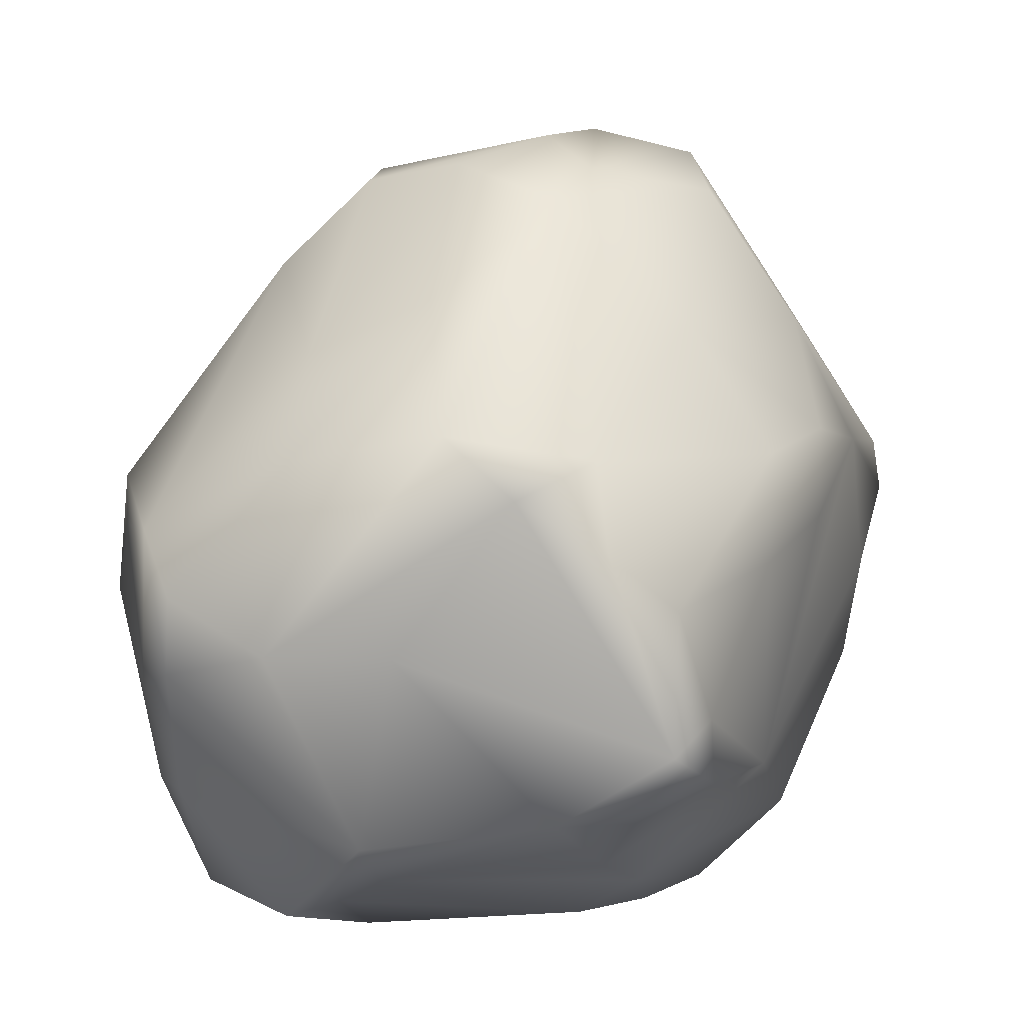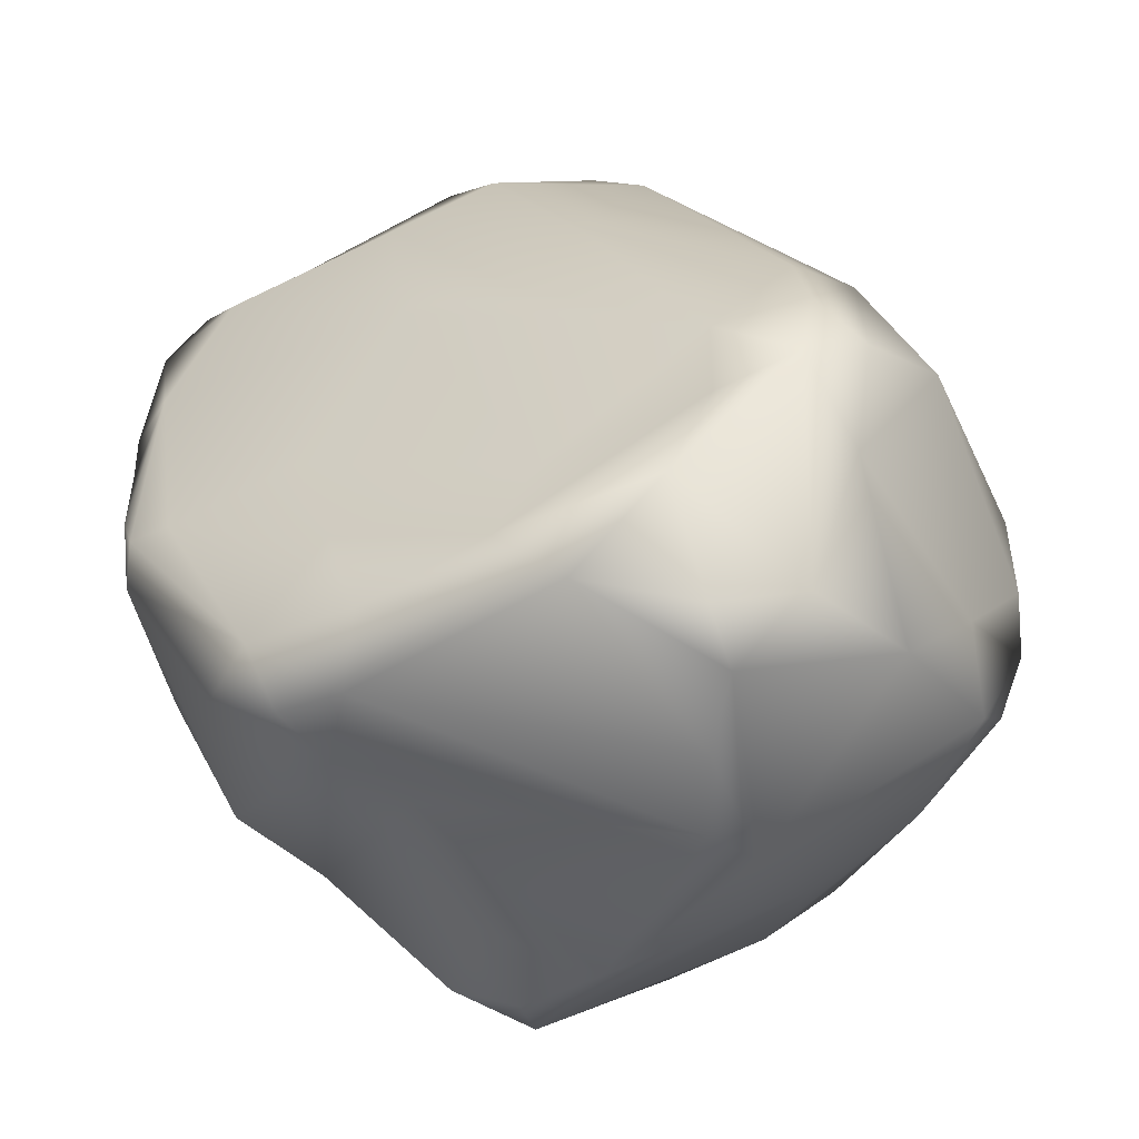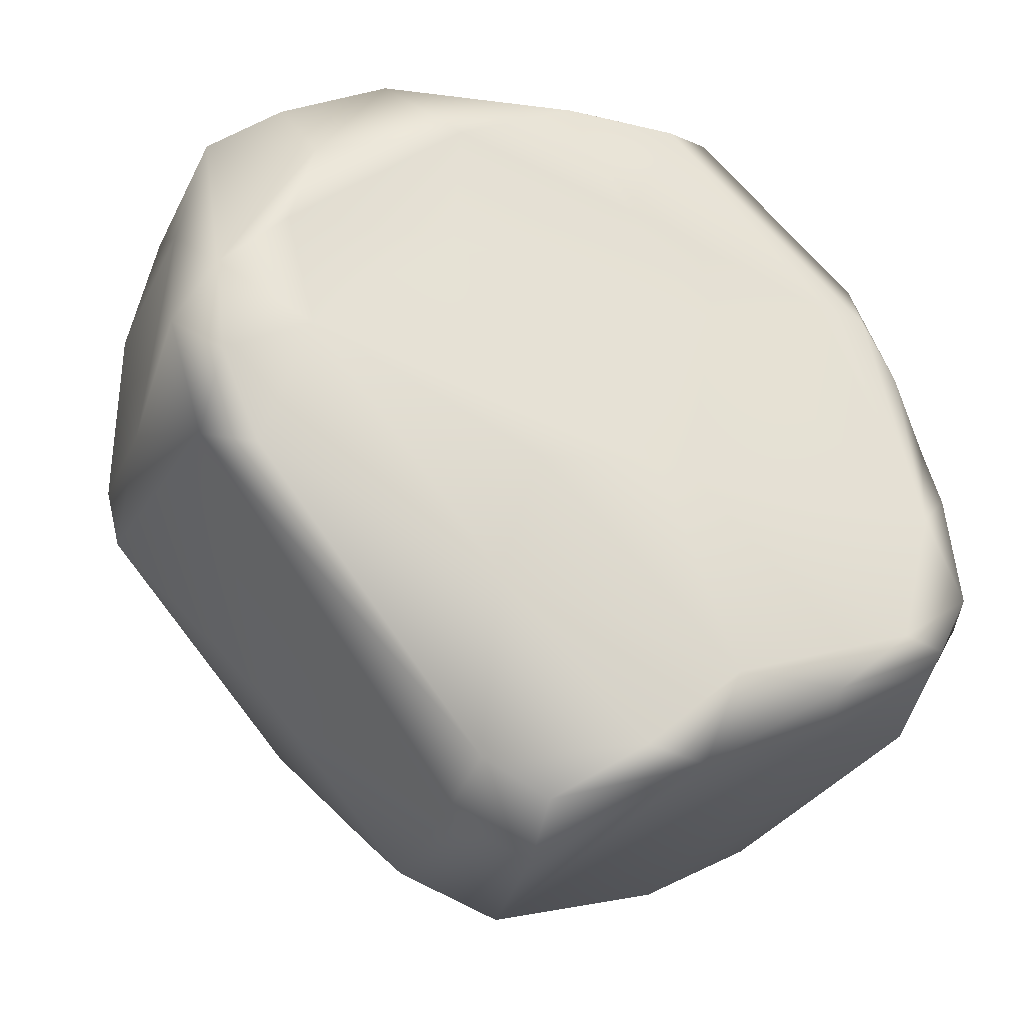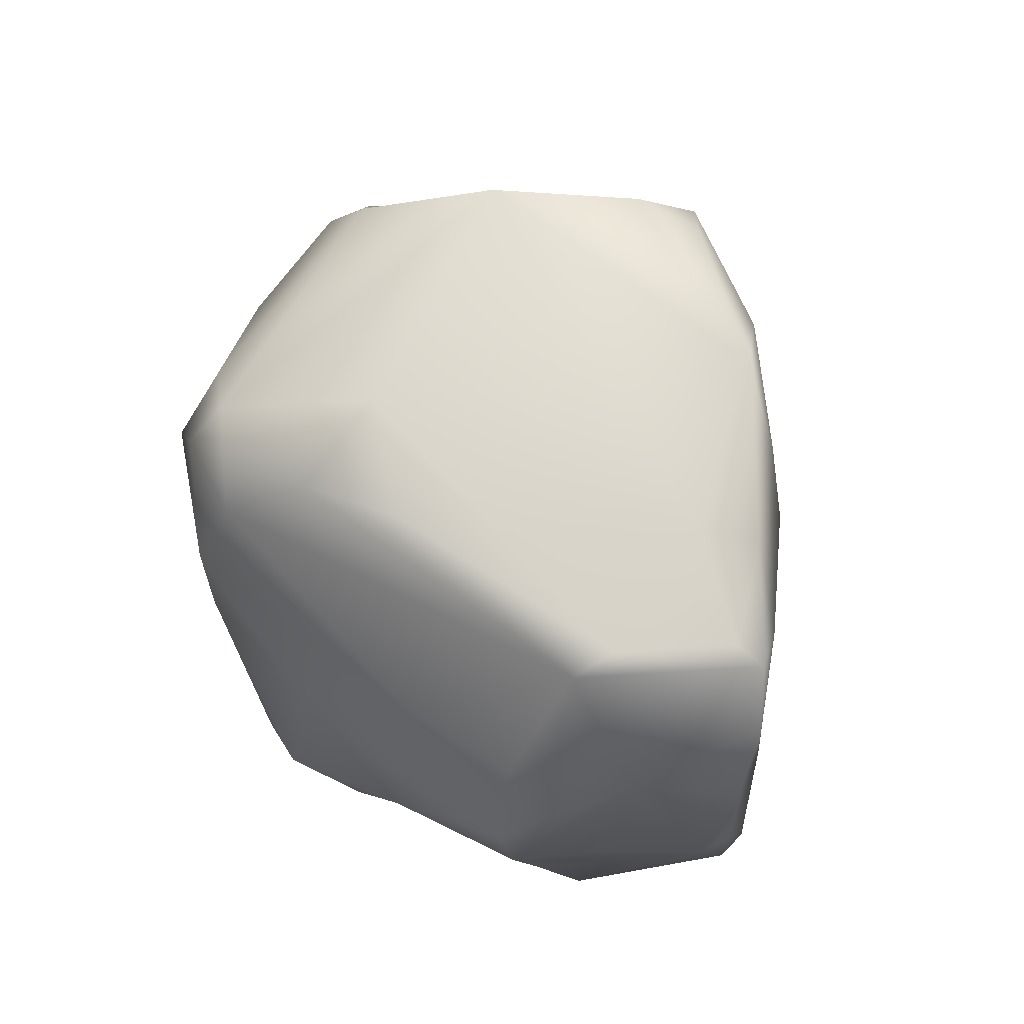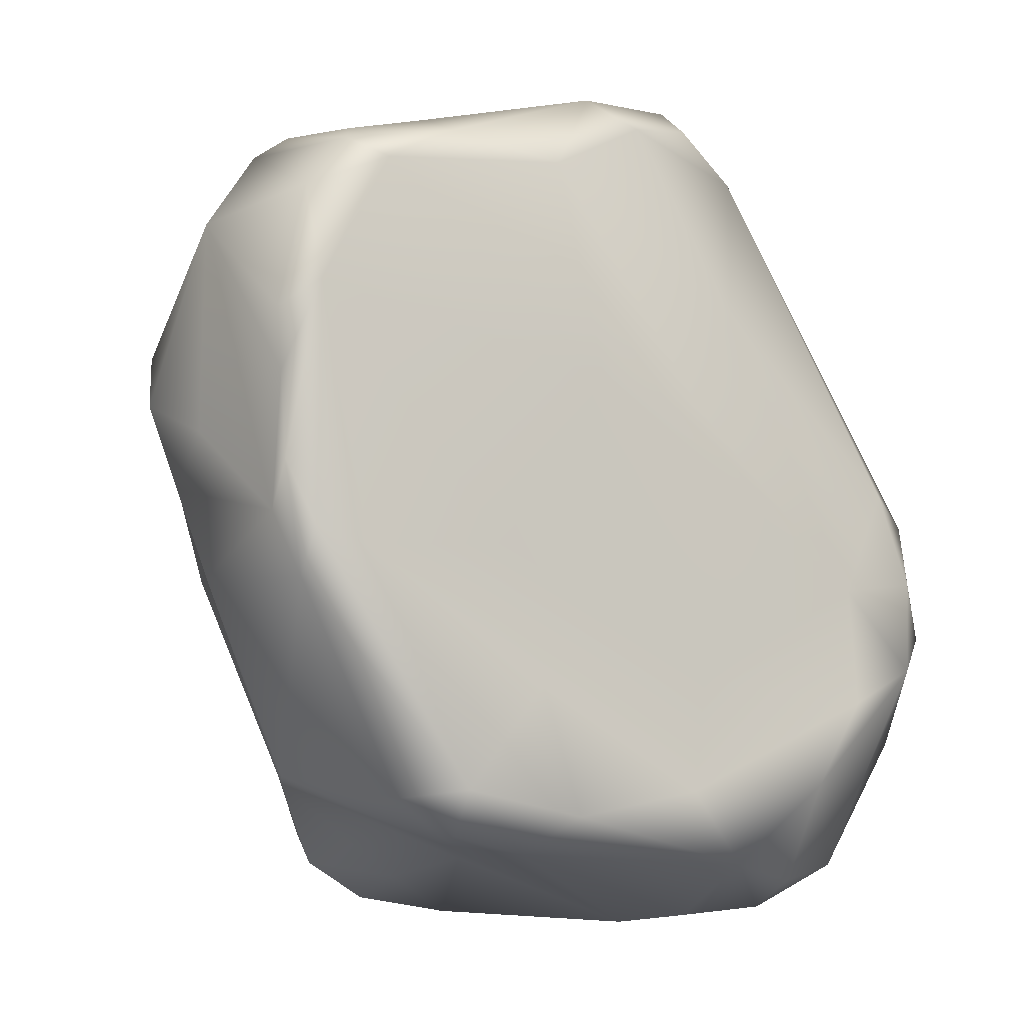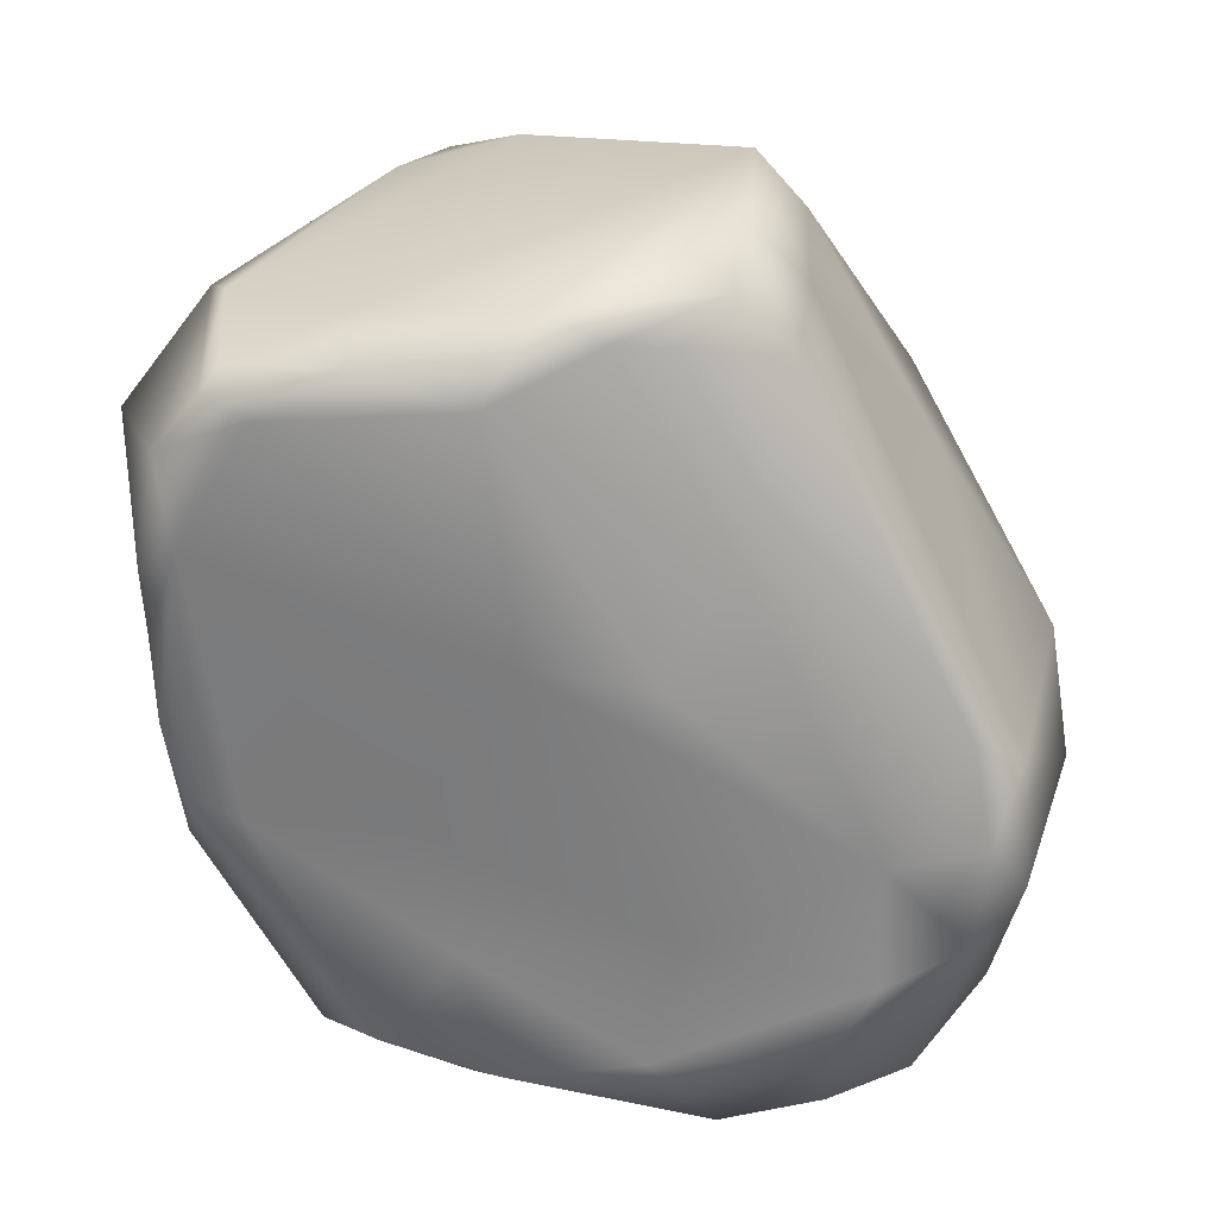
<metadata>
{"format":"obj","ext":"obj","renderer":"f3d","projection":"perspective","resolution":1024,"background":"white","views":[{"elev":-32.7,"azim":-24.1,"up":"+Z"},{"elev":-52.2,"azim":-170.6,"up":"+Z"},{"elev":64.3,"azim":-13.6,"up":"+Y"},{"elev":63.7,"azim":75.6,"up":"+Z"},{"elev":-7.3,"azim":135.9,"up":"+Z"},{"elev":29.9,"azim":169.1,"up":"+Z"}]}
</metadata>
<code>
g stone_1
v 0.7687 0.1103 0.3667
v 0.7612 0.1137 0.2421
v 0.7062 0.166 0.4194
v 0.7558 0.1231 0.07017
v 0.7437 -0.164 0.1553
v 0.7164 0.169 -0.0572
v 0.7128 -0.2762 0.05253
v 0.7437 0.06963 -0.02301
v -0.935 -0.07435 -0.03465
v 0.2443 0.2418 -0.6763
v 0.1949 -0.4758 -0.699
v 0.1232 -0.6062 -0.6364
v 0.4797 -0.4829 0.4933
v -0.9371 -0.1268 -0.1873
v 0.649 0.1662 0.7084
v 0.02004 -0.4213 0.8903
v 0.2041 0.3637 -0.6033
v 0.4186 0.277 -0.5524
v -0.1026 -0.372 -0.8073
v -0.1772 -0.7805 -0.4407
v 0.252 -0.6452 -0.2696
v -0.4192 0.2771 -0.79
v -0.6919 -0.1211 0.3714
v -0.1148 0.407 -0.3232
v 0.7691 -0.1186 0.5635
v -0.06671 0.4398 0.2245
v 0.5785 -0.1037 0.7739
v 0.1076 -0.3009 -0.7271
v -0.1466 -0.6997 0.6931
v 0.5774 0.2125 0.6743
v 0.1255 -0.5831 0.8135
v -0.5669 0.3528 -0.7027
v -0.2576 0.1684 0.9382
v 0.732 0.1452 0.6048
v 0.5396 -0.1472 -0.5211
v -0.3338 -0.0461 -0.8285
v 0.5982 -0.1878 0.7455
v -0.8333 -0.135 -0.5172
v -0.7387 -0.5438 -0.2347
v -0.4416 0.52 -0.1298
v -0.2843 -0.789 0.3804
v -0.7138 0.4906 -0.216
v 0.003088 -0.8021 0.1491
v -0.4409 0.5416 -0.3658
v 0.3357 -0.6738 0.3532
v 0.5068 0.1701 -0.5683
v -0.5168 -0.7733 -0.2596
v 0.2739 0.3312 -0.3489
v 0.7418 -0.3362 0.2274
v -0.7056 0.4558 0.02788
v -0.8344 0.3098 -0.07236
v 0.408 -0.3102 -0.5328
v 0.2426 -0.4311 0.8408
v 0.1646 0.3919 0.2694
v -0.4151 -0.1319 -0.8137
v -0.5443 -0.394 0.6468
v 0.06795 -0.7339 0.6755
v -0.04382 0.4399 -0.5521
v -0.6976 -0.3228 -0.5447
v 0.7062 -0.1833 -0.1325
v -0.3341 -0.1023 0.9593
v 0.06943 -0.8045 0.5148
v -0.672 0.4328 -0.4444
v 0.2147 0.317 0.7096
v 0.05411 -0.5792 -0.7233
v -0.3117 0.3099 0.7601
v -0.8312 0.03895 -0.4533
v 0.3532 -0.7151 0.04181
v -0.1977 0.4138 0.4371
v 0.6591 -0.3237 0.506
v -0.1748 0.441 -0.6976
v -0.2024 0.2803 0.8636
v -0.5085 -0.6796 0.1289
v 0.7205 0.1304 -0.154
v 0.3888 0.1048 0.8081
v 0.5537 -0.5307 0.1864
v -0.4097 -0.5787 0.5968
v -0.0136 -0.7448 -0.5038
v -0.5974 0.485 0.08765
v -0.8697 -0.2365 -0.4077
v 0.3769 0.1885 -0.6412
v -0.6266 0.5349 -0.1055
v -0.6939 -0.4951 0.0637
v 0.409 -0.5949 -0.08983
v -0.4827 -0.4577 -0.5698
v -0.6004 0.5505 -0.2919
v 0.3597 0.3079 -0.07594
v 0.0624 -0.4573 -0.776
v -0.1912 -0.7744 0.5062
v 0.6084 0.1249 0.7422
v 0.1766 -0.01698 -0.6861
v -0.2057 -0.7931 -0.2412
v -0.4931 -0.3336 0.7459
v 0.4169 0.2241 0.757
v -0.3533 0.5097 -0.5352
v 0.7193 -0.363 0.3305
v -0.3969 0.06061 0.776
v -0.6923 -0.2899 0.4464
v -0.397 0.381 -0.7326
v 0.104 0.289 0.8686
v -0.7124 0.1296 -0.6236
v 0.2163 -0.7435 -0.07606
v 0.3049 0.07487 -0.6572
v 0.000936 0.3343 0.8175
v -0.2517 -0.6887 0.6456
v 0.6257 0.2158 -0.09047
v -0.3689 -0.7756 -0.3674
v -0.9273 -0.2256 -0.2544
v -0.3624 0.1179 -0.8106
f 27 16 53
f 15 37 34
f 30 15 34
f 77 56 83
f 25 49 5
f 3 1 2
f 2 25 8
f 8 25 5
f 4 3 2
f 8 4 2
f 4 6 3
f 7 76 52
f 35 46 74
f 51 63 67
f 74 46 18
f 10 17 18
f 12 65 11
f 52 60 7
f 35 74 60
f 52 76 84
f 37 13 70
f 45 96 13
f 43 45 62
f 101 22 55
f 20 65 78
f 40 79 69
f 108 98 9
f 27 75 16
f 97 66 50
f 17 48 18
f 51 42 63
f 106 18 48
f 74 18 6
f 103 46 35
f 10 109 71
f 107 85 65
f 83 98 108
f 12 52 21
f 20 78 102
f 22 71 109
f 95 99 32
f 23 97 50
f 61 93 29
f 48 58 24
f 54 40 26
f 1 25 2
f 94 30 64
f 27 90 75
f 27 53 37
f 15 27 37
f 28 11 88
f 85 55 19
f 41 43 62
f 37 57 13
f 3 30 34
f 87 24 54
f 16 29 31
f 57 89 62
f 67 14 51
f 80 39 108
f 32 99 22
f 22 101 32
f 33 61 100
f 61 97 93
f 34 1 3
f 1 34 25
f 52 35 60
f 52 103 35
f 36 91 19
f 103 36 10
f 37 25 34
f 25 37 70
f 108 67 38
f 55 38 101
f 107 47 59
f 47 92 41
f 24 40 54
f 58 44 24
f 41 77 73
f 57 29 89
f 82 79 40
f 32 86 95
f 92 102 43
f 92 43 41
f 24 44 40
f 40 44 86
f 45 68 76
f 68 45 43
f 103 81 46
f 46 81 18
f 59 47 39
f 41 73 47
f 3 87 54
f 3 106 87
f 49 7 5
f 23 50 9
f 51 14 9
f 50 51 9
f 42 51 50
f 11 28 52
f 52 12 11
f 53 16 31
f 31 37 53
f 54 64 30
f 3 54 30
f 55 22 109
f 55 36 19
f 98 83 56
f 93 97 23
f 8 5 7
f 31 57 37
f 31 29 57
f 48 17 58
f 10 71 17
f 59 38 55
f 80 59 39
f 60 74 8
f 8 7 60
f 16 61 29
f 75 61 16
f 57 62 13
f 13 62 45
f 63 32 101
f 32 63 86
f 64 54 26
f 69 26 40
f 88 11 65
f 65 85 19
f 79 66 69
f 33 100 72
f 67 101 38
f 67 63 101
f 68 84 76
f 78 21 102
f 64 26 69
f 94 64 100
f 70 13 96
f 96 25 70
f 58 17 71
f 58 71 95
f 72 104 66
f 33 72 66
f 39 47 73
f 39 83 108
f 74 4 8
f 4 74 6
f 64 104 100
f 72 100 104
f 49 76 7
f 45 76 96
f 77 41 105
f 56 77 105
f 78 65 12
f 12 21 78
f 50 66 79
f 82 50 79
f 38 59 80
f 38 80 108
f 81 103 10
f 18 81 10
f 42 50 82
f 86 63 42
f 83 39 73
f 73 77 83
f 94 100 75
f 100 61 75
f 84 21 52
f 21 84 68
f 59 85 107
f 55 85 59
f 42 82 86
f 40 86 82
f 24 87 48
f 106 48 87
f 19 28 88
f 19 88 65
f 105 41 89
f 41 62 89
f 90 27 15
f 94 75 90
f 91 52 28
f 19 91 28
f 47 107 92
f 20 102 92
f 98 56 93
f 105 93 56
f 90 15 94
f 94 15 30
f 58 95 44
f 44 95 86
f 96 76 49
f 25 96 49
f 97 33 66
f 61 33 97
f 98 23 9
f 93 23 98
f 22 99 71
f 71 99 95
f 43 102 68
f 21 68 102
f 91 103 52
f 36 103 91
f 69 104 64
f 69 66 104
f 29 105 89
f 29 93 105
f 106 3 6
f 6 18 106
f 107 65 20
f 107 20 92
f 67 108 14
f 14 108 9
f 109 36 55
f 109 10 36

</code>
